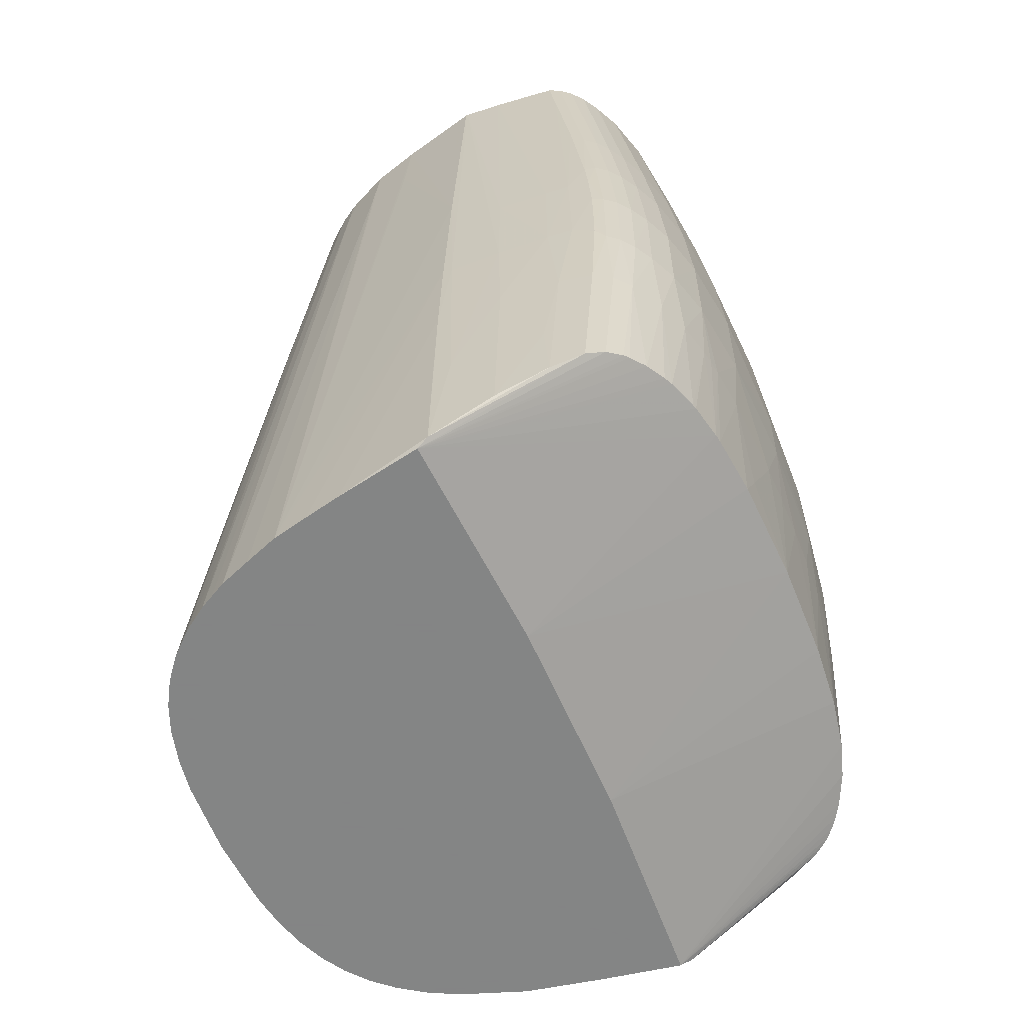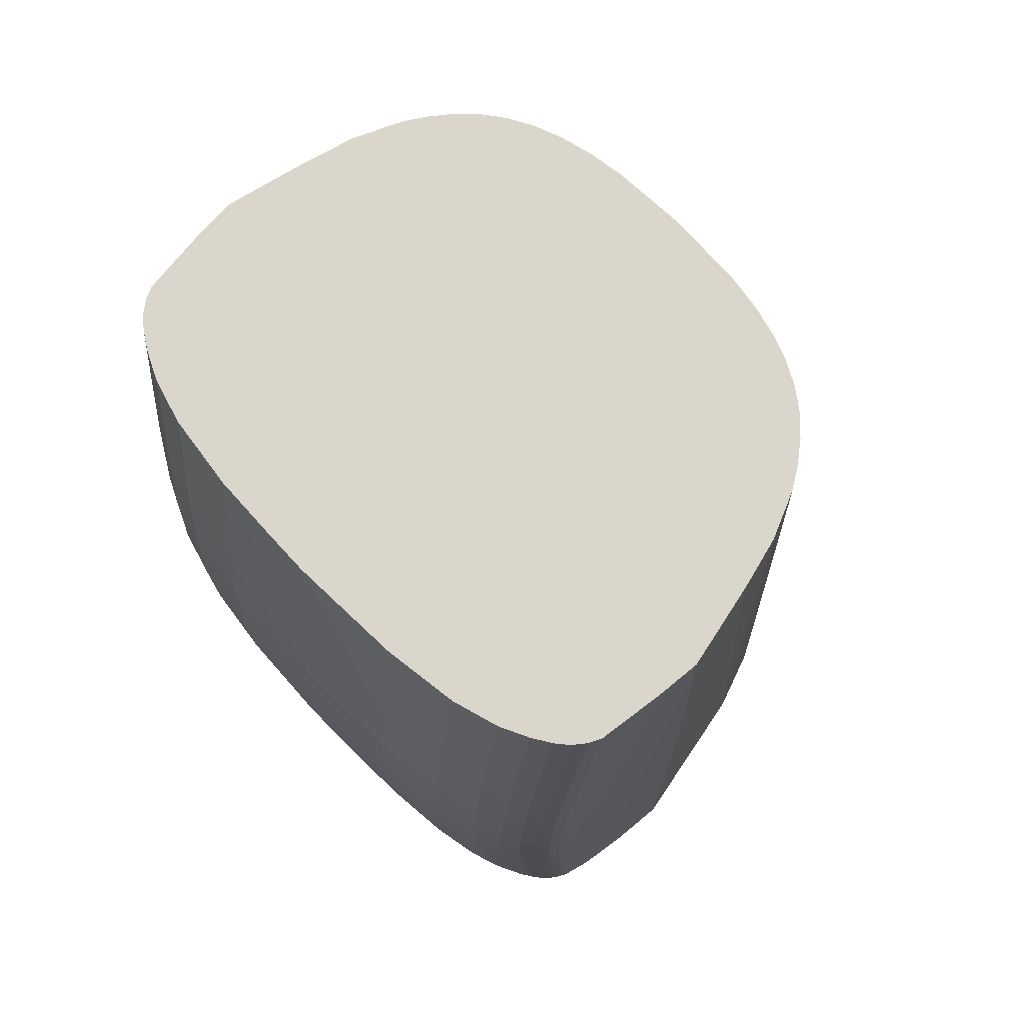
<metadata>
{"format":"obj","ext":"obj","renderer":"f3d","projection":"perspective","resolution":1024,"background":"white","views":[{"elev":-61.6,"azim":-156.5,"up":"+Y"},{"elev":73.8,"azim":-44.3,"up":"+Y"}]}
</metadata>
<code>
v 0.0009383 0.005289 0.002324
v -0.0006186 0.006193 0.002266
v -0.001779 0.006792 0.002156
v -0.002188 0.006989 0.002103
v -0.002907 0.007319 0.001948
v 0.00124 0.005097 0.002227
v 0.003308 0.005097 0.001841
v 0.0009431 0.008986 0.002298
v 0.0009256 0.01215 0.002278
v 0.000632 0.0153 0.002256
v 0.000459 0.008981 0.002298
v -0.0006852 0.01208 0.002245
v -0.001939 0.008953 0.002134
v -0.002458 0.012 0.00207
v -0.003239 0.01196 0.00191
v -0.003187 0.007441 0.001814
v 0.000913 0.005097 -0.003452
v -0.003372 0.00752 0.001692
v -0.003588 0.007612 0.001498
v -0.003785 0.007691 0.001265
v -0.00401 0.007783 0.000932
v -0.004386 0.007928 0.0002096
v -0.004674 0.008038 -0.0006282
v -0.004931 0.008127 -0.001933
v 0.005317 0.005097 0.00142
v 0.000886 0.01545 0.002251
v 0.0007638 0.02153 0.002182
v 0.0006003 0.01894 0.002213
v -0.0007424 0.01529 0.002217
v -0.002126 0.01534 0.002093
v -0.002812 0.01538 0.002006
v -0.003399 0.01496 0.001882
v -0.003671 0.01464 0.001747
v -0.00372 0.01195 0.001628
v 0.000913 0.005097 -0.008749
v -0.005089 0.008183 -0.003572
v -0.005159 0.008206 -0.0061
v -0.004069 0.01193 0.001244
v -0.004105 0.01193 0.001193
v -0.004499 0.01192 0.0005246
v -0.004642 0.01191 0.0002327
v -0.004861 0.0119 -0.000333
v -0.004997 0.0119 -0.0008195
v -0.005124 0.01189 -0.00141
v -0.005202 0.01189 -0.001887
v -0.00532 0.01189 -0.002903
v 0.007015 0.005097 0.0007967
v 0.004187 0.02734 0.001234
v 0.004038 0.02902 0.001239
v 0.003303 0.02902 0.001437
v 0.002741 0.02902 0.001587
v 0.002897 0.02674 0.001593
v 0.0005495 0.02902 0.002082
v 0.000532 0.02711 0.002106
v 0.0005003 0.02902 0.00208
v -0.0007456 0.01887 0.002161
v -0.002099 0.01889 0.002034
v -0.002761 0.01894 0.001955
v -0.003337 0.019 0.001852
v -0.003406 0.0174 0.001864
v -0.00341 0.01541 0.001879
v -0.00369 0.01748 0.001724
v -0.003999 0.01749 0.001481
v -0.00398 0.01463 0.001504
v 0.00124 0.005097 -0.01443
v -0.005075 0.008178 -0.008762
v -0.004926 0.008127 -0.01029
v -0.004896 0.008115 -0.01049
v -0.005396 0.01188 -0.004022
v -0.005189 0.009293 -0.00394
v -0.005429 0.01188 -0.005028
v -0.00544 0.01188 -0.0061
v -0.005431 0.01188 -0.007098
v -0.005189 0.009293 -0.008261
v -0.004263 0.01462 0.001161
v -0.004553 0.01461 0.0006846
v -0.004897 0.01459 -3.614e-05
v -0.005239 0.01458 -0.001234
v -0.005493 0.01457 -0.003163
v 0.007764 0.005097 0.0004009
v 0.006925 0.006872 0.0007704
v 0.005371 0.02798 0.0006912
v 0.005057 0.02902 0.0007951
v 0.0004781 0.02902 0.002078
v -0.0005408 0.02902 0.001991
v -0.002604 0.02616 0.001803
v -0.002855 0.02411 0.001818
v -0.003247 0.02029 0.001842
v -0.0009297 0.02902 0.001945
v -0.002256 0.02902 0.00178
v -0.003536 0.02032 0.001702
v -0.003842 0.02034 0.001461
v -0.004123 0.02036 0.00112
v -0.00428 0.01749 0.00114
v 0.0009383 0.005289 -0.01452
v 0.003459 0.005097 -0.01402
v -0.004715 0.008052 -0.0114
v -0.004431 0.007946 -0.0123
v -0.004331 0.007907 -0.01253
v -0.004066 0.007804 -0.01305
v -0.003786 0.007691 -0.01347
v -0.003677 0.007647 -0.0136
v -0.003347 0.007509 -0.01391
v -0.002907 0.007319 -0.01415
v -0.005324 0.01189 -0.009259
v -0.005202 0.01189 -0.01031
v -0.00515 0.01189 -0.01065
v -0.005088 0.0119 -0.01098
v -0.005593 0.01457 -0.0061
v -0.005493 0.01457 -0.009038
v -0.004572 0.0175 0.0006648
v -0.004916 0.01751 -5.428e-05
v -0.005258 0.01752 -0.001248
v -0.005513 0.01752 -0.003171
v -0.005627 0.01655 -0.0061
v 0.008423 0.005097 -5.263e-05
v 0.007666 0.006879 0.0003712
v 0.006661 0.02021 0.000297
v 0.005903 0.0283 0.0003432
v 0.005265 0.02902 0.0006945
v -0.002268 0.02902 0.001778
v -0.002272 0.02901 0.001776
v -0.002276 0.02902 0.001775
v -0.00258 0.02902 0.001631
v -0.003266 0.02313 0.001681
v -0.003571 0.02317 0.00144
v -0.00385 0.0232 0.001102
v -0.004413 0.02039 0.0006467
v 0.0009256 0.01215 -0.01448
v 0.0009431 0.008986 -0.0145
v -0.002061 0.00693 -0.01432
v -0.0007059 0.00624 -0.01446
v 0.000459 0.008981 -0.0145
v 0.000632 0.0153 -0.01446
v 0.004408 0.005097 -0.01382
v -0.004685 0.008042 -0.01152
v -0.004875 0.01191 -0.01182
v -0.004555 0.01192 -0.01262
v -0.004074 0.01194 -0.01344
v -0.003705 0.01195 -0.01384
v -0.003671 0.01464 -0.01395
v -0.003239 0.01196 -0.01411
v -0.005239 0.01458 -0.01097
v -0.005513 0.01752 -0.00903
v -0.004758 0.02041 -6.912e-05
v -0.005099 0.02044 -0.00126
v -0.005353 0.02046 -0.00318
v -0.005453 0.02047 -0.0061
v 0.008985 0.005097 -0.0005639
v 0.008318 0.006886 -8.397e-05
v 0.007209 0.02054 -0.0001268
v 0.006387 0.02863 -6.418e-05
v 0.006339 0.02902 -6.088e-05
v 0.005922 0.02902 0.000264
v 0.005758 0.02902 0.0003894
v -0.002702 0.02902 0.001537
v -0.002887 0.02902 0.001394
v -0.002955 0.02902 0.001323
v -0.004139 0.02323 0.0006285
v -0.003179 0.02902 0.001054
v -0.004483 0.02327 -8.562e-05
v 0.000886 0.01545 -0.01445
v -0.00238 0.012 -0.01428
v -0.001939 0.008953 -0.01434
v -0.000817 0.01208 -0.01444
v -0.0007424 0.01529 -0.01442
v 0.0006003 0.01894 -0.01441
v 0.0007892 0.02047 -0.0144
v 0.005317 0.005097 -0.01362
v -0.004897 0.01459 -0.01216
v -0.004553 0.01461 -0.01289
v -0.004263 0.01462 -0.01336
v -0.00398 0.01463 -0.01371
v -0.003999 0.01749 -0.01368
v -0.00369 0.01748 -0.01392
v -0.003407 0.01541 -0.01408
v -0.003398 0.01499 -0.01408
v -0.002812 0.01538 -0.01421
v -0.005258 0.01752 -0.01095
v -0.005353 0.02046 -0.009021
v -0.005099 0.02044 -0.01094
v -0.004824 0.0233 -0.001273
v -0.005078 0.02333 -0.003186
v -0.005362 0.02153 -0.0061
v 0.00945 0.005097 -0.001138
v 0.008872 0.006891 -0.0005969
v 0.007901 0.01247 -0.0001318
v 0.007693 0.02088 -0.0006249
v 0.008429 0.01249 -0.0006266
v 0.006815 0.02896 -0.0005342
v 0.006807 0.02902 -0.0005342
v -0.003467 0.02902 0.0005856
v -0.003812 0.02902 -0.0001235
v -0.004156 0.02902 -0.001303
v -0.002126 0.01534 -0.01429
v -0.0007456 0.01887 -0.01436
v 0.0005003 0.02902 -0.01428
v 0.000532 0.02711 -0.01431
v 0.0005939 0.02717 -0.01431
v 0.0005527 0.02902 -0.01428
v 0.002741 0.02902 -0.01379
v 0.002897 0.02674 -0.01379
v 0.006193 0.005097 -0.01331
v 0.004038 0.02902 -0.01344
v 0.004187 0.02734 -0.01343
v -0.004916 0.01751 -0.01215
v -0.004572 0.0175 -0.01287
v -0.00428 0.01749 -0.01334
v -0.004123 0.02036 -0.01332
v -0.003842 0.02034 -0.01366
v -0.003401 0.01749 -0.01406
v -0.003536 0.02032 -0.0139
v -0.003334 0.019 -0.01405
v -0.002761 0.01894 -0.01416
v -0.005078 0.02333 -0.009015
v -0.004758 0.02041 -0.01213
v -0.004824 0.0233 -0.01093
v -0.004413 0.02902 -0.003204
v -0.004528 0.02902 -0.0061
v 0.009329 0.006895 -0.001169
v 0.009826 0.005097 -0.001776
v 0.008793 0.01251 -0.00107
v 0.008488 0.0125 -0.0006926
v 0.008098 0.02123 -0.001204
v 0.00688 0.02902 -0.0006299
v 0.006814 0.02902 -0.0005425
v -0.002099 0.01889 -0.01423
v -0.0005408 0.02902 -0.01419
v 0.007015 0.005097 -0.013
v 0.004816 0.02902 -0.0131
v 0.005371 0.02798 -0.01289
v -0.004413 0.02039 -0.01285
v -0.00385 0.0232 -0.0133
v -0.003571 0.02317 -0.01364
v -0.003266 0.02313 -0.01388
v -0.003261 0.02007 -0.01405
v -0.002891 0.02379 -0.01402
v -0.002468 0.02725 -0.014
v -0.002312 0.02857 -0.01398
v -0.00146 0.02902 -0.01408
v -0.004482 0.02902 -0.007476
v -0.004413 0.02902 -0.008997
v -0.00439 0.02902 -0.009175
v -0.004483 0.02327 -0.01212
v -0.004156 0.02902 -0.0109
v -0.004118 0.02902 -0.01103
v 0.009696 0.006898 -0.001804
v 0.00888 0.01251 -0.001197
v 0.01012 0.005097 -0.002485
v 0.008415 0.02159 -0.001867
v 0.007526 0.02902 -0.001667
v 0.007212 0.02902 -0.001082
v 0.007404 0.005097 -0.01279
v 0.005265 0.02902 -0.0129
v 0.005903 0.0283 -0.01254
v 0.006661 0.02021 -0.0125
v 0.007666 0.006879 -0.01257
v 0.007764 0.005097 -0.0126
v -0.004139 0.02323 -0.01283
v -0.003423 0.02902 -0.01286
v -0.003179 0.02902 -0.01326
v -0.002887 0.02902 -0.01359
v -0.002771 0.02902 -0.01369
v -0.00258 0.02902 -0.01383
v -0.002277 0.02902 -0.01398
v -0.003812 0.02902 -0.01208
v -0.003766 0.02902 -0.01217
v -0.003467 0.02902 -0.01279
v 0.009982 0.0069 -0.00251
v 0.009437 0.01254 -0.002317
v 0.01031 0.005097 -0.003171
v 0.008642 0.02195 -0.002604
v 0.007823 0.02902 -0.002434
v 0.007793 0.02902 -0.002352
v 0.007552 0.02902 -0.001715
v 0.005758 0.02902 -0.01259
v 0.007209 0.02054 -0.01207
v 0.006269 0.02902 -0.01219
v 0.006339 0.02902 -0.01214
v 0.006387 0.02863 -0.01214
v 0.008318 0.006886 -0.01212
v 0.008423 0.005097 -0.01215
v 0.008107 0.005097 -0.01237
v 0.01019 0.006902 -0.003288
v 0.009509 0.01254 -0.00253
v 0.01036 0.005097 -0.00342
v 0.008788 0.02232 -0.003407
v 0.008025 0.02902 -0.003239
v 0.007996 0.02902 -0.003119
v 0.007693 0.02088 -0.01158
v 0.008429 0.01249 -0.01157
v 0.007901 0.01247 -0.01207
v 0.006798 0.02902 -0.01168
v 0.006815 0.02896 -0.01167
v 0.008872 0.006891 -0.0116
v 0.008985 0.005097 -0.01164
v 0.008718 0.005097 -0.01188
v 0.01033 0.006905 -0.004143
v 0.009794 0.01255 -0.003833
v 0.01047 0.005097 -0.004067
v 0.008864 0.02269 -0.004273
v 0.008161 0.02902 -0.004135
v 0.008139 0.02902 -0.003971
v 0.008098 0.02123 -0.011
v 0.008793 0.01251 -0.01113
v 0.008488 0.0125 -0.01151
v 0.006807 0.02902 -0.01167
v 0.00688 0.02902 -0.01157
v 0.009231 0.005097 -0.01134
v 0.01048 0.005097 -0.004121
v 0.0105 0.005097 -0.004408
v 0.01044 0.006884 -0.0061
v 0.009834 0.01256 -0.004153
v 0.008517 0.02679 -0.0061
v 0.009924 0.01256 -0.0061
v 0.008264 0.02902 -0.0061
v 0.007212 0.02902 -0.01112
v 0.007225 0.02902 -0.0111
v 0.008415 0.02159 -0.01033
v 0.00888 0.01251 -0.011
v 0.009329 0.006895 -0.01103
v 0.00945 0.005097 -0.01106
v 0.01058 0.005097 -0.005888
v 0.01033 0.006905 -0.008058
v 0.009867 0.01256 -0.00769
v 0.01059 0.005097 -0.0061
v 0.01057 0.005097 -0.006472
v 0.01049 0.005097 -0.007953
v 0.008864 0.02269 -0.007928
v 0.008206 0.02902 -0.00728
v 0.007552 0.02902 -0.01049
v 0.007823 0.02902 -0.009767
v 0.008642 0.02195 -0.009597
v 0.009437 0.01254 -0.009884
v 0.009696 0.006898 -0.0104
v 0.009826 0.005097 -0.01042
v 0.00965 0.005097 -0.01073
v 0.01045 0.005097 -0.008215
v 0.01035 0.005097 -0.00886
v 0.01019 0.006902 -0.008912
v 0.009794 0.01255 -0.008368
v 0.009834 0.01256 -0.008048
v 0.008788 0.02232 -0.008794
v 0.008161 0.02902 -0.008066
v 0.008025 0.02902 -0.00896
v 0.009509 0.01254 -0.009671
v 0.009982 0.0069 -0.009691
v 0.009982 0.005097 -0.01005
v 0.01022 0.005097 -0.009343
v 0.01012 0.005097 -0.009716
f 1 2 3
f 1 3 4
f 1 4 5
f 1 5 6
f 1 6 7
f 1 7 8
f 1 8 9
f 1 9 10
f 1 10 11
f 1 11 2
f 2 11 12
f 2 12 3
f 3 12 13
f 3 13 14
f 3 14 4
f 4 14 15
f 4 15 5
f 5 16 6
f 5 15 16
f 6 17 35
f 6 35 65
f 6 65 96
f 6 96 135
f 6 135 169
f 6 169 203
f 6 203 229
f 6 229 253
f 6 253 258
f 6 258 283
f 6 283 282
f 6 282 297
f 6 297 296
f 6 296 309
f 6 309 322
f 6 322 337
f 6 337 336
f 6 336 348
f 6 348 350
f 6 350 349
f 6 349 339
f 6 339 338
f 6 338 328
f 6 328 327
f 6 327 326
f 6 326 323
f 6 323 311
f 6 311 310
f 6 310 300
f 6 300 286
f 6 286 271
f 6 271 249
f 6 249 221
f 6 221 185
f 6 185 149
f 6 149 116
f 6 116 80
f 6 80 47
f 6 47 25
f 6 25 7
f 6 16 18
f 6 18 19
f 6 19 20
f 6 20 21
f 6 21 22
f 6 22 23
f 6 23 24
f 6 24 17
f 7 25 9
f 7 9 8
f 9 25 26
f 9 26 10
f 10 26 27
f 10 27 28
f 10 28 29
f 10 29 12
f 10 12 11
f 12 29 30
f 12 30 13
f 13 30 14
f 14 30 31
f 14 31 15
f 15 31 32
f 15 32 33
f 15 33 16
f 16 33 34
f 16 34 18
f 17 24 36
f 17 36 37
f 17 37 35
f 18 34 19
f 19 34 38
f 19 38 20
f 20 38 39
f 20 39 21
f 21 39 40
f 21 40 22
f 22 40 41
f 22 41 42
f 22 42 23
f 23 42 43
f 23 43 44
f 23 44 24
f 24 44 45
f 24 45 46
f 24 46 36
f 25 47 48
f 25 48 49
f 25 49 50
f 25 50 51
f 25 51 52
f 25 52 27
f 25 27 26
f 27 52 51
f 27 51 53
f 27 53 54
f 27 54 28
f 28 54 29
f 29 54 55
f 29 55 56
f 29 56 30
f 30 56 57
f 30 57 58
f 30 58 31
f 31 58 59
f 31 59 60
f 31 60 61
f 31 61 32
f 32 61 33
f 33 61 62
f 33 62 63
f 33 63 64
f 33 64 34
f 34 64 38
f 35 37 66
f 35 66 67
f 35 67 68
f 35 68 65
f 36 46 69
f 36 69 70
f 36 70 37
f 37 70 71
f 37 71 72
f 37 72 73
f 37 73 74
f 37 74 66
f 38 64 75
f 38 75 39
f 39 75 76
f 39 76 40
f 40 76 41
f 41 76 77
f 41 77 42
f 42 77 78
f 42 78 43
f 43 78 44
f 44 78 45
f 45 78 79
f 45 79 46
f 46 79 69
f 47 80 81
f 47 81 82
f 47 82 83
f 47 83 48
f 48 83 49
f 49 83 120
f 49 120 155
f 49 155 154
f 49 154 153
f 49 153 191
f 49 191 226
f 49 226 225
f 49 225 252
f 49 252 251
f 49 251 275
f 49 275 274
f 49 274 273
f 49 273 289
f 49 289 288
f 49 288 303
f 49 303 302
f 49 302 316
f 49 316 330
f 49 330 344
f 49 344 345
f 49 345 332
f 49 332 331
f 49 331 318
f 49 318 317
f 49 317 308
f 49 308 307
f 49 307 293
f 49 293 279
f 49 279 278
f 49 278 276
f 49 276 254
f 49 254 230
f 49 230 204
f 49 204 201
f 49 201 200
f 49 200 197
f 49 197 228
f 49 228 240
f 49 240 265
f 49 265 264
f 49 264 263
f 49 263 262
f 49 262 261
f 49 261 260
f 49 260 268
f 49 268 267
f 49 267 266
f 49 266 246
f 49 246 245
f 49 245 243
f 49 243 242
f 49 242 241
f 49 241 219
f 49 219 218
f 49 218 194
f 49 194 193
f 49 193 192
f 49 192 160
f 49 160 158
f 49 158 157
f 49 157 156
f 49 156 124
f 49 124 123
f 49 123 121
f 49 121 90
f 49 90 89
f 49 89 85
f 49 85 84
f 49 84 55
f 49 55 53
f 49 53 51
f 49 51 50
f 53 55 54
f 55 84 56
f 56 84 85
f 56 85 57
f 57 85 58
f 58 86 87
f 58 87 88
f 58 88 59
f 58 85 89
f 58 89 90
f 58 90 86
f 59 88 91
f 59 91 62
f 59 62 60
f 60 62 61
f 62 91 92
f 62 92 63
f 63 92 93
f 63 93 94
f 63 94 75
f 63 75 64
f 65 95 96
f 65 68 97
f 65 97 98
f 65 98 99
f 65 99 100
f 65 100 101
f 65 101 102
f 65 102 103
f 65 103 104
f 65 104 95
f 66 74 105
f 66 105 67
f 67 105 106
f 67 106 68
f 68 106 107
f 68 107 108
f 68 108 97
f 69 79 109
f 69 109 71
f 69 71 70
f 71 109 72
f 72 109 73
f 73 105 74
f 73 109 110
f 73 110 105
f 75 94 111
f 75 111 76
f 76 111 112
f 76 112 77
f 77 112 113
f 77 113 78
f 78 113 114
f 78 114 79
f 79 114 115
f 79 115 109
f 80 116 117
f 80 117 82
f 80 82 81
f 82 118 119
f 82 119 120
f 82 120 83
f 82 117 118
f 86 90 121
f 86 121 87
f 87 121 122
f 87 122 123
f 87 123 124
f 87 124 125
f 87 125 88
f 88 125 91
f 91 125 92
f 92 125 126
f 92 126 127
f 92 127 93
f 93 128 94
f 93 127 128
f 94 128 111
f 95 129 130
f 95 130 96
f 95 104 131
f 95 131 132
f 95 132 133
f 95 133 134
f 95 134 129
f 96 130 129
f 96 129 135
f 97 108 136
f 97 136 98
f 98 136 137
f 98 137 138
f 98 138 99
f 99 138 100
f 100 138 139
f 100 139 101
f 101 139 102
f 102 139 140
f 102 140 103
f 103 140 141
f 103 141 142
f 103 142 104
f 104 142 131
f 105 110 106
f 106 110 143
f 106 143 107
f 107 143 108
f 108 143 137
f 108 137 136
f 109 115 110
f 110 115 144
f 110 144 143
f 111 128 145
f 111 145 112
f 112 145 146
f 112 146 113
f 113 146 114
f 114 146 147
f 114 147 148
f 114 148 115
f 115 148 144
f 116 149 150
f 116 150 118
f 116 118 117
f 118 151 119
f 118 150 151
f 119 151 152
f 119 152 153
f 119 153 154
f 119 154 155
f 119 155 120
f 121 123 122
f 124 156 125
f 125 156 157
f 125 157 126
f 126 157 158
f 126 158 127
f 127 159 128
f 127 158 160
f 127 160 159
f 128 159 161
f 128 161 145
f 129 134 162
f 129 162 135
f 131 142 163
f 131 163 164
f 131 164 132
f 132 164 165
f 132 165 133
f 133 165 166
f 133 166 134
f 134 167 168
f 134 168 162
f 134 166 167
f 135 162 169
f 137 143 170
f 137 170 138
f 138 170 171
f 138 171 139
f 139 171 172
f 139 172 173
f 139 173 140
f 140 173 141
f 141 173 174
f 141 174 175
f 141 175 176
f 141 176 177
f 141 177 142
f 142 177 178
f 142 178 163
f 143 144 179
f 143 179 170
f 144 148 180
f 144 180 181
f 144 181 179
f 145 161 182
f 145 182 146
f 146 182 183
f 146 183 147
f 147 183 184
f 147 184 148
f 148 184 180
f 149 185 186
f 149 186 150
f 150 186 187
f 150 187 151
f 151 188 152
f 151 187 189
f 151 189 188
f 152 190 153
f 152 188 190
f 153 190 191
f 159 160 192
f 159 192 161
f 161 192 193
f 161 193 194
f 161 194 182
f 162 168 169
f 163 165 164
f 163 178 195
f 163 195 165
f 165 195 166
f 166 195 196
f 166 196 197
f 166 197 198
f 166 198 167
f 167 198 199
f 167 199 168
f 168 199 200
f 168 200 201
f 168 201 202
f 168 202 169
f 169 202 201
f 169 201 204
f 169 204 205
f 169 205 203
f 170 179 206
f 170 206 171
f 171 206 207
f 171 207 172
f 172 207 208
f 172 208 174
f 172 174 173
f 174 208 209
f 174 209 210
f 174 210 175
f 175 211 176
f 175 210 212
f 175 212 213
f 175 213 211
f 176 211 178
f 176 178 177
f 178 211 213
f 178 213 214
f 178 214 195
f 179 181 206
f 180 184 215
f 180 215 181
f 181 216 206
f 181 215 217
f 181 217 216
f 182 194 218
f 182 218 183
f 183 218 219
f 183 219 184
f 184 219 215
f 185 220 186
f 185 221 220
f 186 220 222
f 186 222 223
f 186 223 189
f 186 189 187
f 188 224 190
f 188 189 223
f 188 223 222
f 188 222 224
f 190 225 226
f 190 226 191
f 190 224 225
f 195 214 227
f 195 227 196
f 196 227 228
f 196 228 197
f 197 200 198
f 198 200 199
f 203 205 229
f 204 230 231
f 204 231 229
f 204 229 205
f 206 216 207
f 207 216 232
f 207 232 208
f 208 232 209
f 209 232 233
f 209 233 210
f 210 233 234
f 210 234 235
f 210 235 212
f 212 236 213
f 212 235 236
f 213 236 214
f 214 236 237
f 214 237 238
f 214 238 239
f 214 239 240
f 214 240 228
f 214 228 227
f 215 219 241
f 215 241 242
f 215 242 243
f 215 243 217
f 216 217 244
f 216 244 232
f 217 243 245
f 217 245 246
f 217 246 244
f 220 221 247
f 220 247 248
f 220 248 222
f 221 249 247
f 222 248 224
f 224 250 251
f 224 251 252
f 224 252 225
f 224 248 250
f 229 231 253
f 230 254 231
f 231 254 255
f 231 255 256
f 231 256 257
f 231 257 258
f 231 258 253
f 232 244 259
f 232 259 233
f 233 259 260
f 233 260 261
f 233 261 234
f 234 261 262
f 234 262 263
f 234 263 235
f 235 237 236
f 235 263 264
f 235 264 237
f 237 264 265
f 237 265 238
f 238 265 239
f 239 265 240
f 244 246 266
f 244 266 267
f 244 267 268
f 244 268 259
f 247 249 269
f 247 269 270
f 247 270 250
f 247 250 248
f 249 271 269
f 250 272 273
f 250 273 274
f 250 274 275
f 250 275 251
f 250 270 272
f 254 276 255
f 255 277 256
f 255 276 278
f 255 278 279
f 255 279 280
f 255 280 277
f 256 277 281
f 256 281 282
f 256 282 283
f 256 283 257
f 257 283 258
f 259 268 260
f 269 271 284
f 269 284 285
f 269 285 270
f 270 285 272
f 271 286 284
f 272 287 288
f 272 288 289
f 272 289 273
f 272 285 287
f 277 280 290
f 277 290 291
f 277 291 292
f 277 292 281
f 279 293 294
f 279 294 280
f 280 294 290
f 281 292 295
f 281 295 296
f 281 296 297
f 281 297 282
f 284 286 298
f 284 298 299
f 284 299 285
f 285 299 287
f 286 300 298
f 287 301 302
f 287 302 303
f 287 303 288
f 287 299 301
f 290 294 304
f 290 304 305
f 290 305 306
f 290 306 291
f 291 306 295
f 291 295 292
f 293 307 294
f 294 307 308
f 294 308 304
f 295 309 296
f 295 306 305
f 295 305 309
f 298 300 310
f 298 310 311
f 298 311 312
f 298 312 313
f 298 313 299
f 299 313 301
f 301 314 302
f 301 313 315
f 301 315 314
f 302 314 316
f 304 308 317
f 304 317 318
f 304 318 319
f 304 319 320
f 304 320 305
f 305 320 321
f 305 321 309
f 309 321 322
f 311 323 312
f 312 324 325
f 312 325 315
f 312 315 313
f 312 323 326
f 312 326 327
f 312 327 328
f 312 328 324
f 314 315 329
f 314 329 330
f 314 330 316
f 315 325 329
f 318 331 319
f 319 331 332
f 319 332 333
f 319 333 334
f 319 334 335
f 319 335 320
f 320 335 321
f 321 335 336
f 321 336 337
f 321 337 322
f 324 328 338
f 324 338 339
f 324 339 340
f 324 340 341
f 324 341 342
f 324 342 325
f 325 342 329
f 329 343 344
f 329 344 330
f 329 342 341
f 329 341 343
f 332 345 333
f 333 345 343
f 333 343 346
f 333 346 334
f 334 346 347
f 334 347 335
f 335 347 348
f 335 348 336
f 339 349 340
f 340 349 350
f 340 350 347
f 340 347 346
f 340 346 341
f 341 346 343
f 343 345 344
f 347 350 348

</code>
